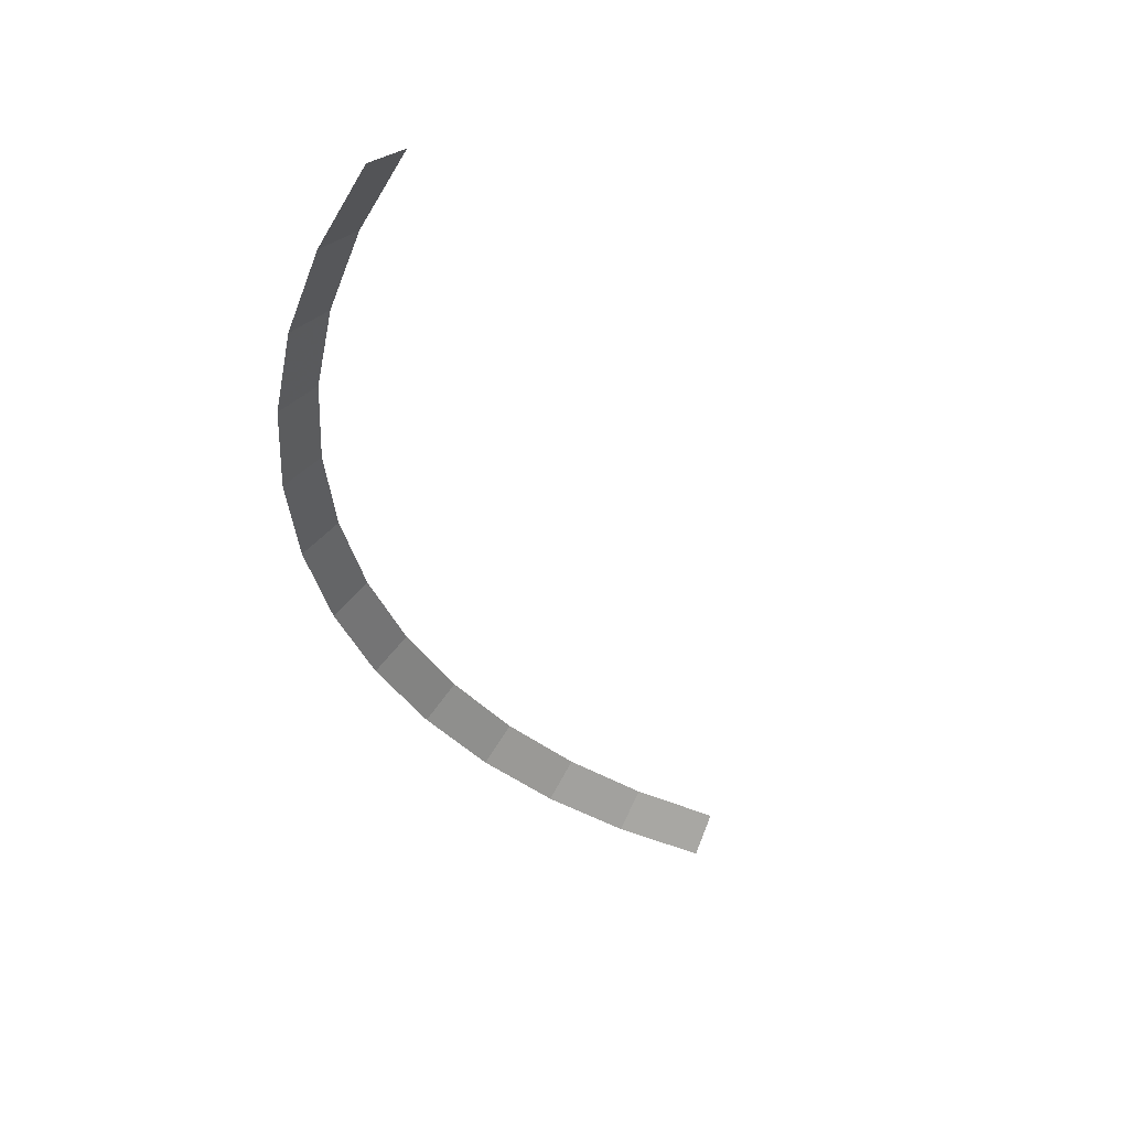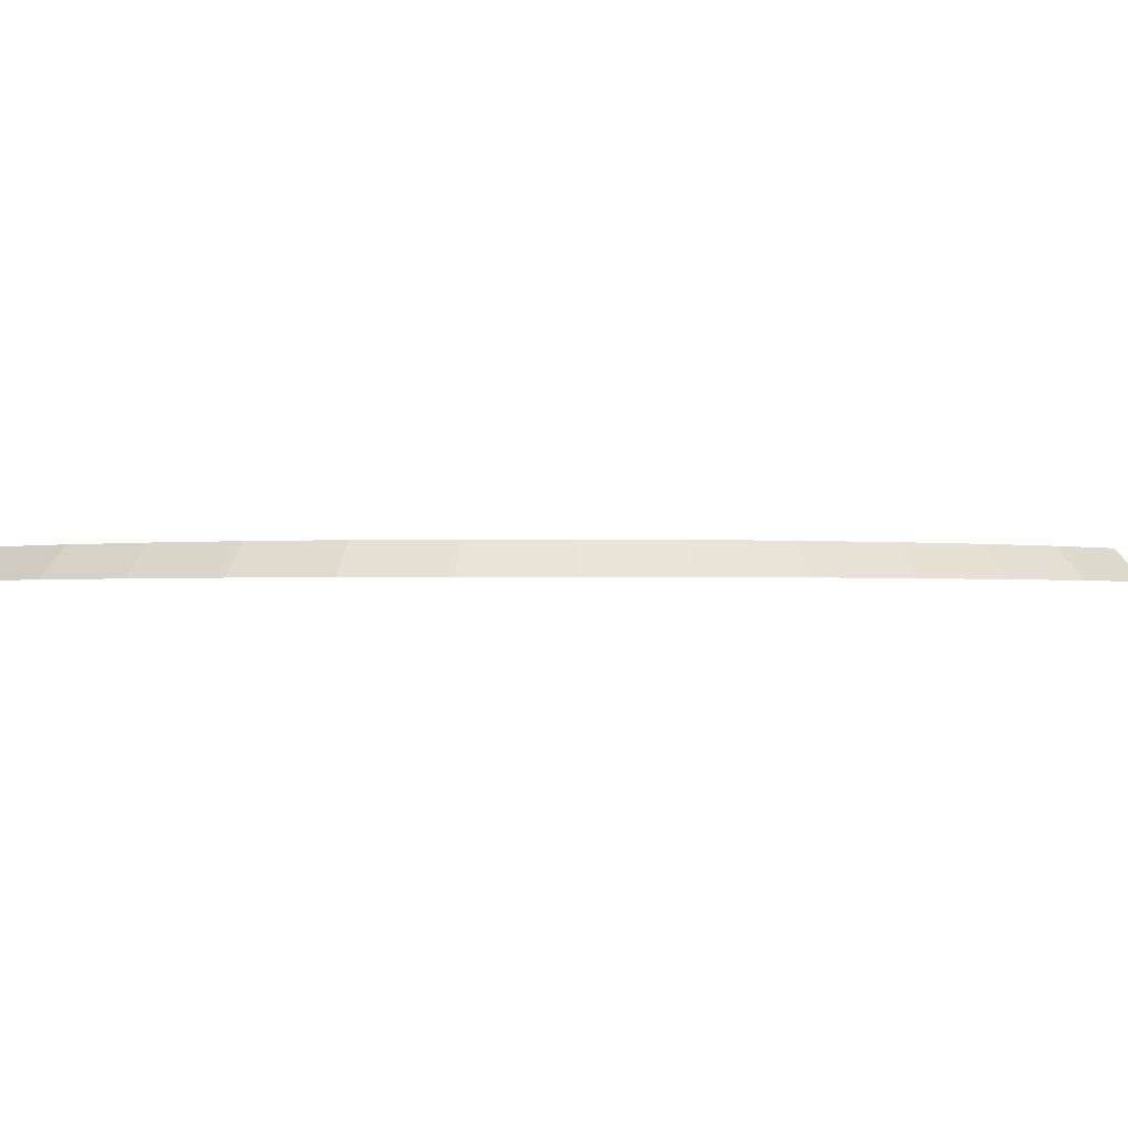
<metadata>
{"format":"obj","ext":"obj","renderer":"f3d","projection":"perspective","resolution":1024,"background":"white","views":[{"elev":-35.8,"azim":150.5,"up":"+Y"},{"elev":-1.4,"azim":42.3,"up":"+Y"}]}
</metadata>
<code>
v 1.15 0.05 0
v 1.14 0.05 0.1501
v 1.19 0 0.1566
v 1.2 0 0
v 1.14 0.05 0.1501
v 1.111 0.05 0.2976
v 1.159 0 0.3106
v 1.19 0 0.1566
v 1.111 0.05 0.2976
v 1.062 0.05 0.4401
v 1.109 0 0.4592
v 1.159 0 0.3106
v 1.062 0.05 0.4401
v 0.9959 0.05 0.575
v 1.039 0 0.6
v 1.109 0 0.4592
v 0.9959 0.05 0.575
v 0.9124 0.05 0.7001
v 0.9521 0 0.7306
v 1.039 0 0.6
v 0.9124 0.05 0.7001
v 0.8132 0.05 0.8132
v 0.8485 0 0.8485
v 0.9521 0 0.7306
v 0.8132 0.05 0.8132
v 0.7001 0.05 0.9124
v 0.7306 0 0.9521
v 0.8485 0 0.8485
v 0.7001 0.05 0.9124
v 0.575 0.05 0.9959
v 0.6 0 1.039
v 0.7306 0 0.9521
v 0.575 0.05 0.9959
v 0.4401 0.05 1.062
v 0.4592 0 1.109
v 0.6 0 1.039
v 0.4401 0.05 1.062
v 0.2976 0.05 1.111
v 0.3106 0 1.159
v 0.4592 0 1.109
v 0.2976 0.05 1.111
v 0.1501 0.05 1.14
v 0.1566 0 1.19
v 0.3106 0 1.159
v 0.1501 0.05 1.14
v 0 0.05 1.15
v 0 0 1.2
v 0.1566 0 1.19
g mesh1962
f 1 2 3
f 3 4 1
f 5 6 7
f 7 8 5
f 9 10 11
f 11 12 9
f 13 14 15
f 15 16 13
f 17 18 19
f 19 20 17
f 21 22 23
f 23 24 21
f 25 26 27
f 27 28 25
f 29 30 31
f 31 32 29
f 33 34 35
f 35 36 33
f 37 38 39
f 39 40 37
f 41 42 43
f 43 44 41
f 45 46 47
f 47 48 45

</code>
